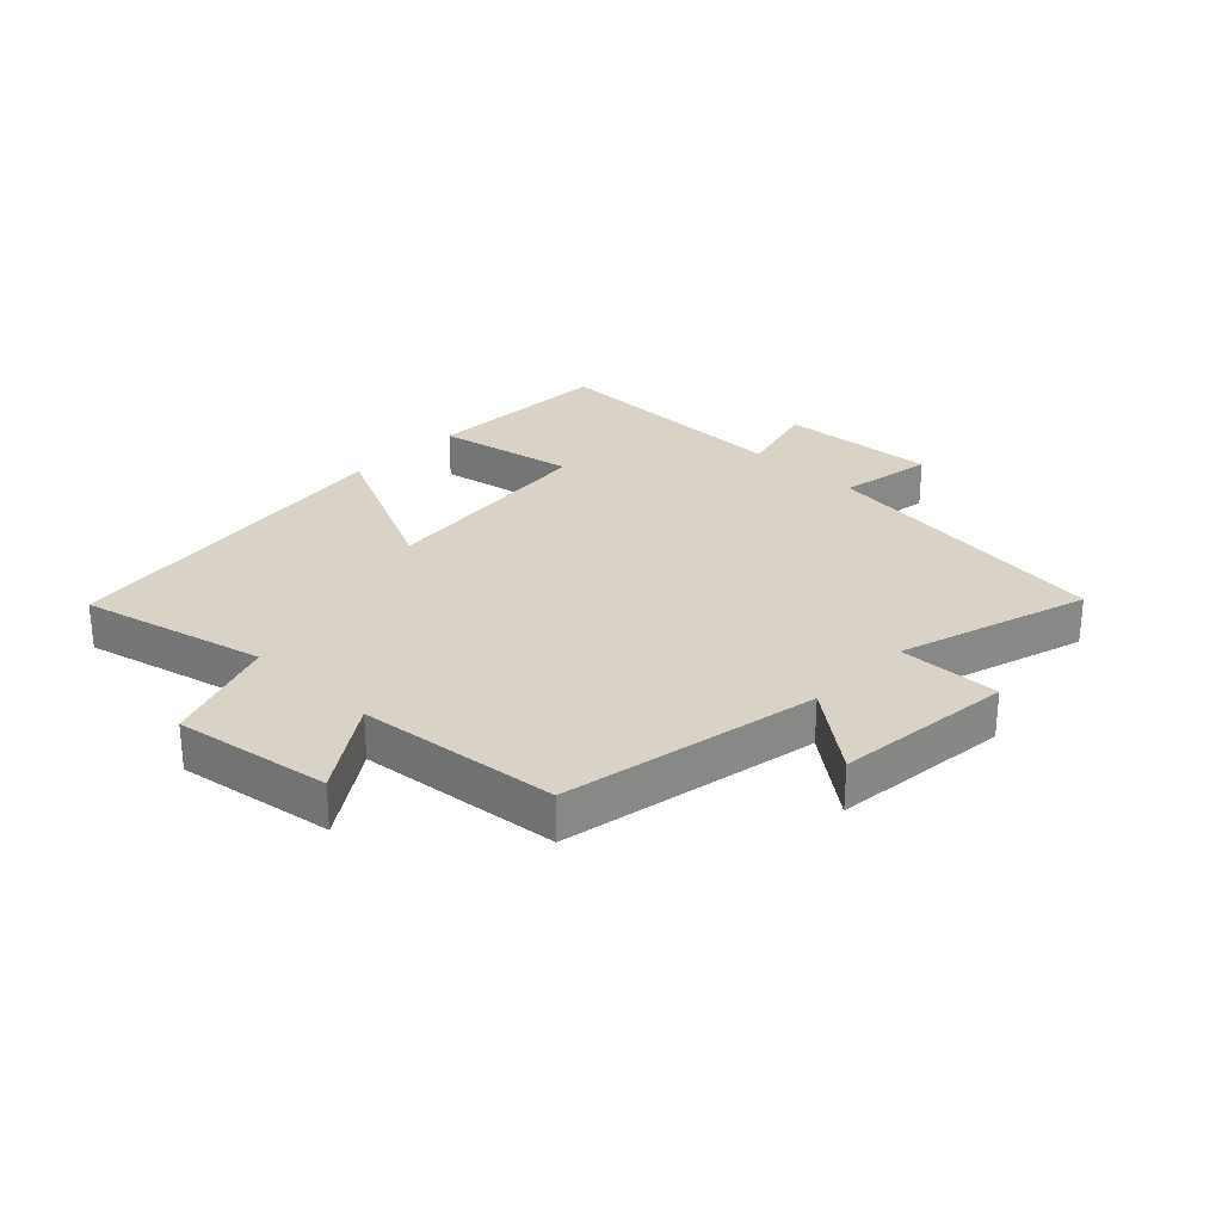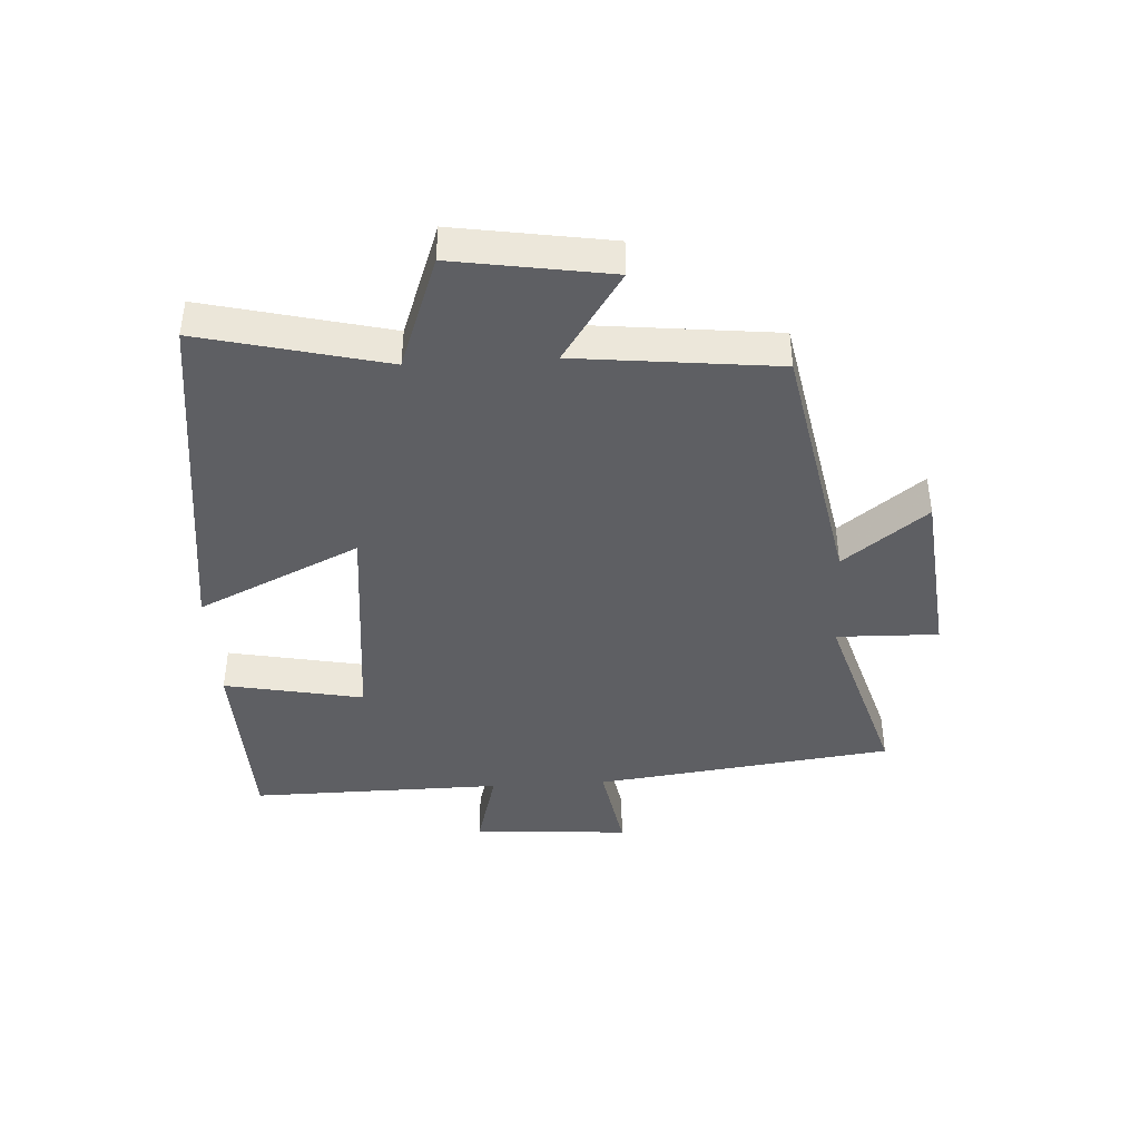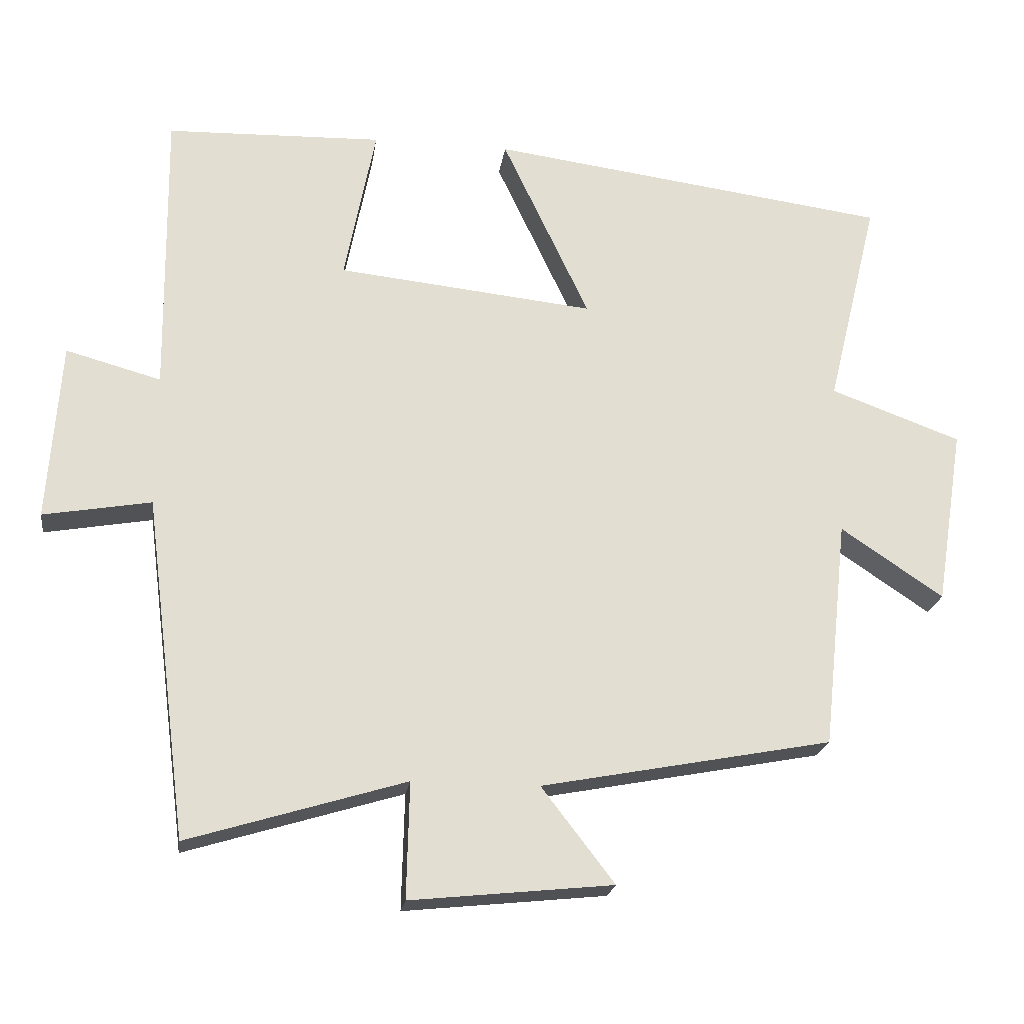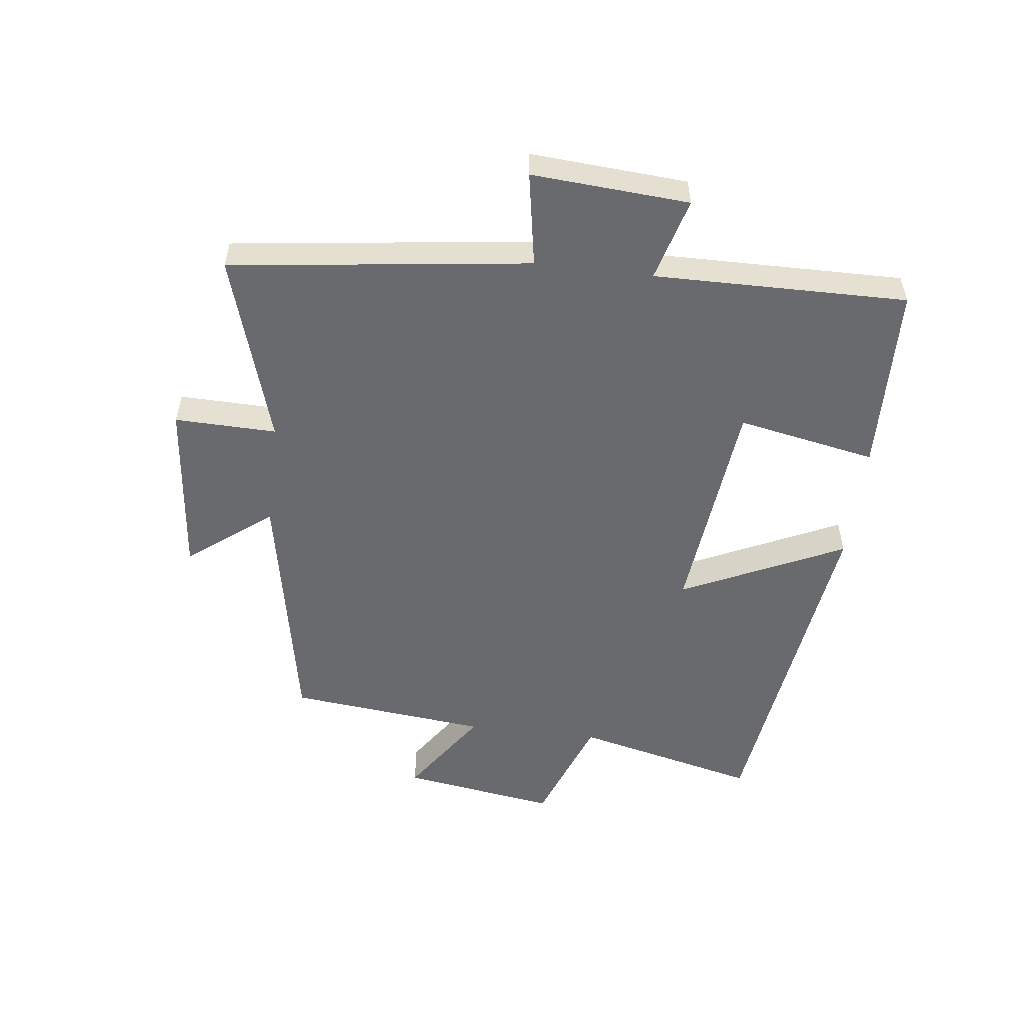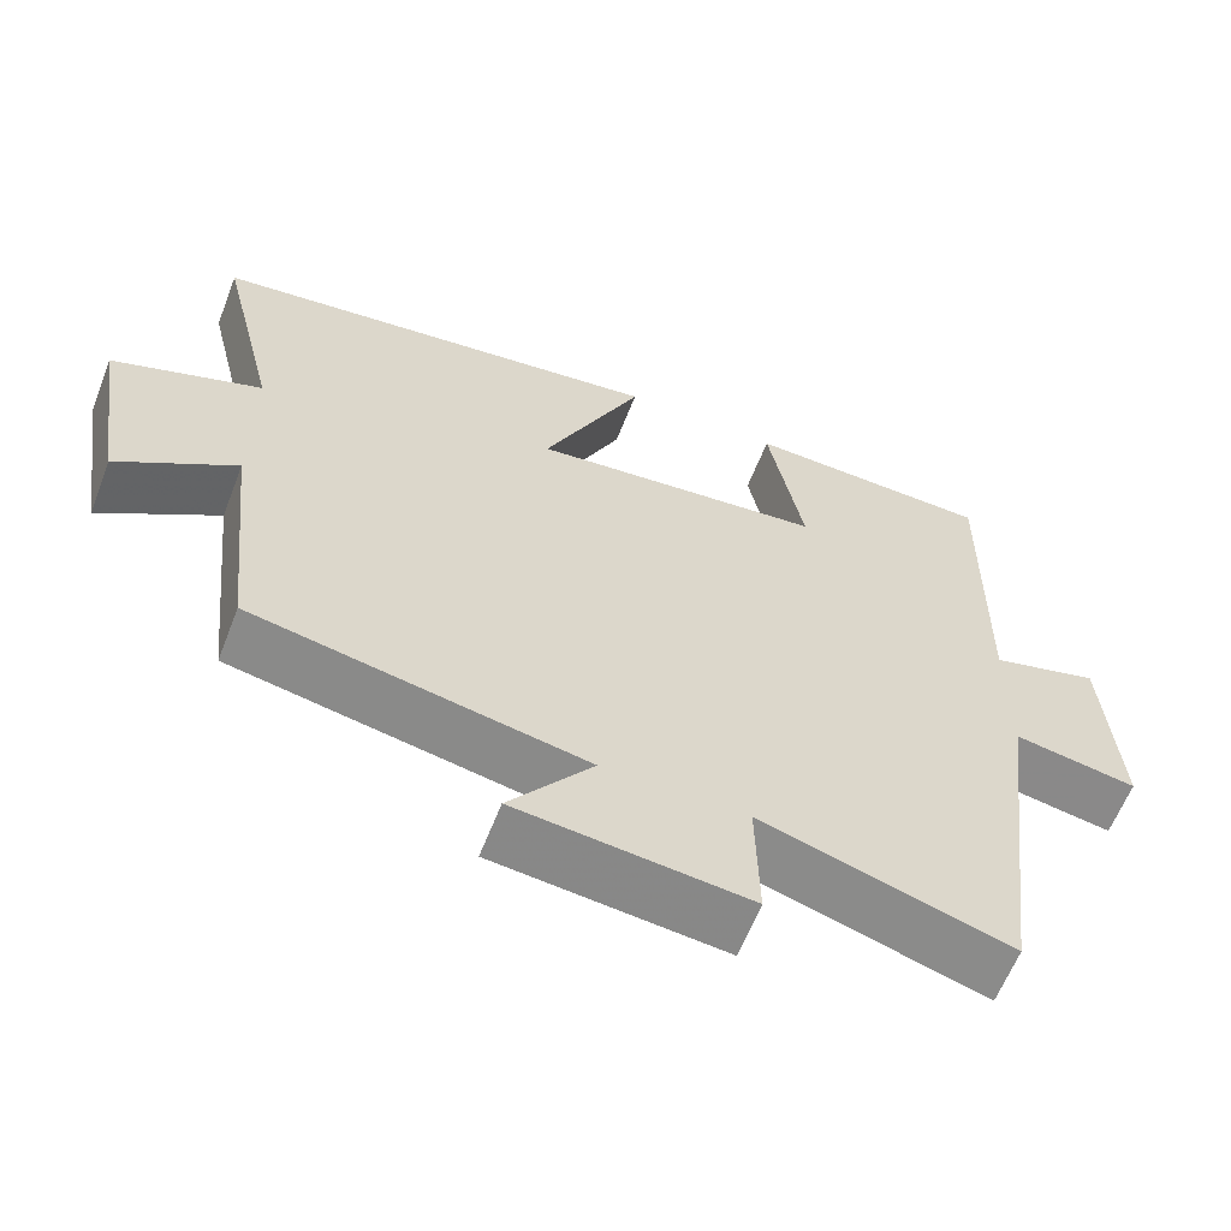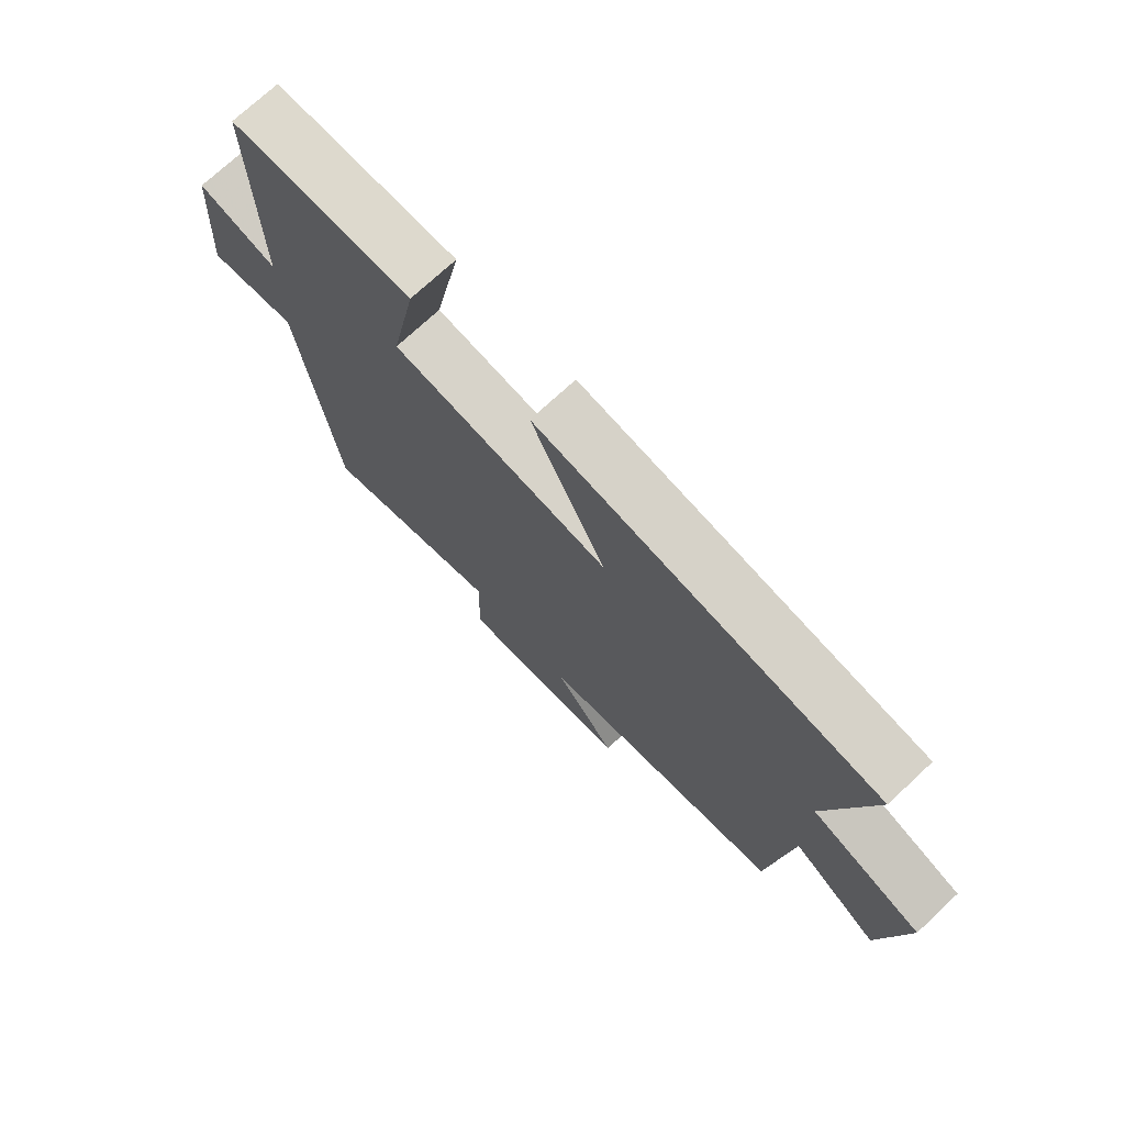
<metadata>
{"format":"obj","ext":"obj","renderer":"f3d","projection":"perspective","resolution":1024,"background":"white","views":[{"elev":27.9,"azim":134.1,"up":"+Y"},{"elev":-41.7,"azim":93.3,"up":"+Y"},{"elev":-21.4,"azim":-8.1,"up":"+Z"},{"elev":-53.1,"azim":-96.9,"up":"+Y"},{"elev":-61.3,"azim":158.8,"up":"+Z"},{"elev":73.0,"azim":47.0,"up":"+Z"}]}
</metadata>
<code>
v -0.505 0.07 0.49
v -0.197 0.07 0.5
v -0.241 0.07 0.275
v 0.125 0.07 0.237
v 0.001 0.07 0.5
v 0.573 0.07 0.425
v 0.5 0.07 0.126
v 0.686 0.07 0.058
v 0.646 0.07 -0.194
v 0.5 0.07 -0.096
v 0.465 0.07 -0.421
v 0.051 0.07 -0.5
v 0.155 0.07 -0.635
v -0.133 0.07 -0.665
v -0.129 0.07 -0.5
v -0.438 0.07 -0.594
v -0.5 0.07 -0.11
v -0.653 0.07 -0.137
v -0.635 0.07 0.117
v -0.5 0.07 0.08
v -0.505 0 0.49
v -0.197 0 0.5
v -0.241 0 0.275
v 0.125 0 0.237
v 0.001 0 0.5
v 0.573 0 0.425
v 0.5 0 0.126
v 0.686 0 0.058
v 0.646 0 -0.194
v 0.5 0 -0.096
v 0.465 0 -0.421
v 0.051 0 -0.5
v 0.155 0 -0.635
v -0.133 0 -0.665
v -0.129 0 -0.5
v -0.438 0 -0.594
v -0.5 0 -0.11
v -0.653 0 -0.137
v -0.635 0 0.117
v -0.5 0 0.08
f 17 18 19 20
f 15 16 17 20
f 15 20 1
f 12 13 14 15
f 10 11 12 15
f 7 8 9 10
f 7 10 15
f 4 5 6 7
f 3 4 7 15
f 1 2 3
f 1 3 15
f 40 39 38 37
f 40 37 36 35
f 21 40 35
f 35 34 33 32
f 35 32 31 30
f 30 29 28 27
f 35 30 27
f 27 26 25 24
f 35 27 24 23
f 23 22 21
f 35 23 21
f 1 21 22 2
f 2 22 23 3
f 3 23 24 4
f 4 24 25 5
f 5 25 26 6
f 6 26 27 7
f 7 27 28 8
f 8 28 29 9
f 9 29 30 10
f 10 30 31 11
f 11 31 32 12
f 12 32 33 13
f 13 33 34 14
f 14 34 35 15
f 15 35 36 16
f 16 36 37 17
f 17 37 38 18
f 18 38 39 19
f 19 39 40 20
f 20 40 21 1

</code>
